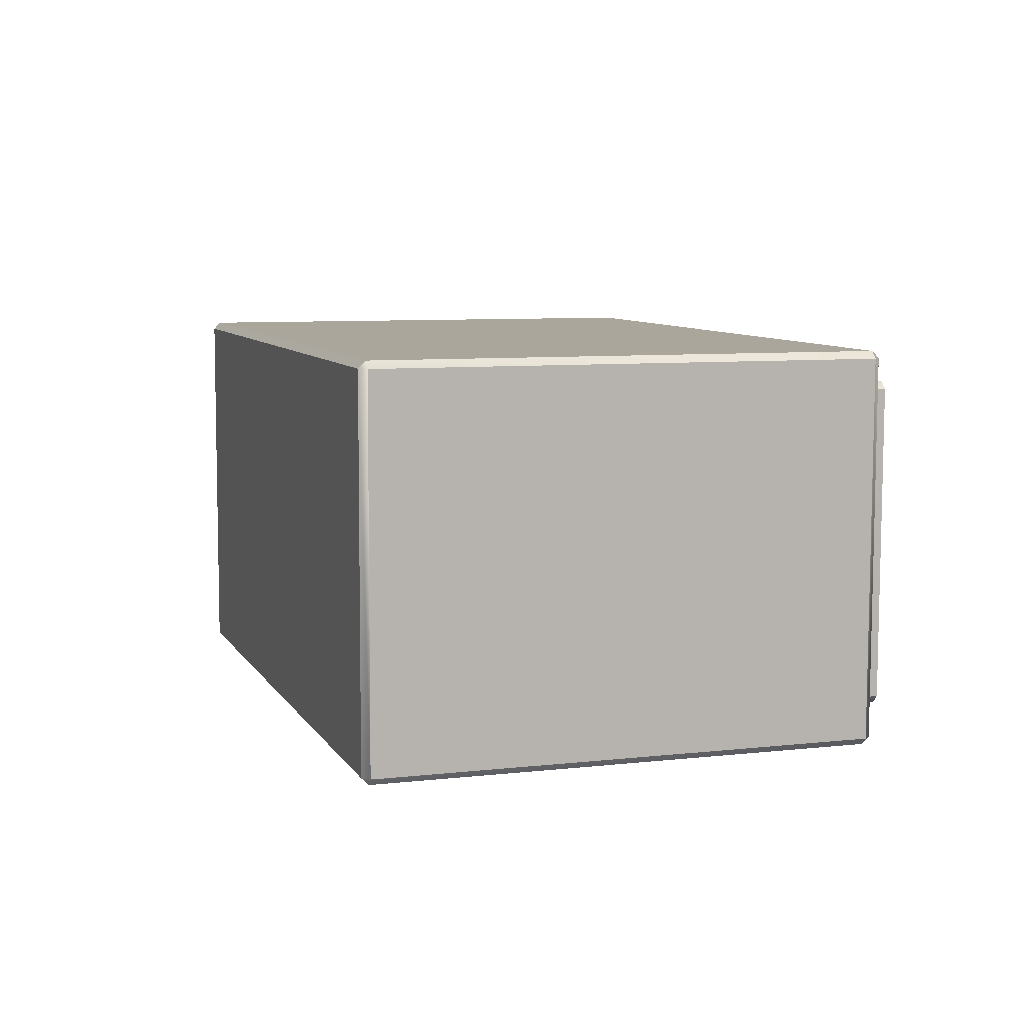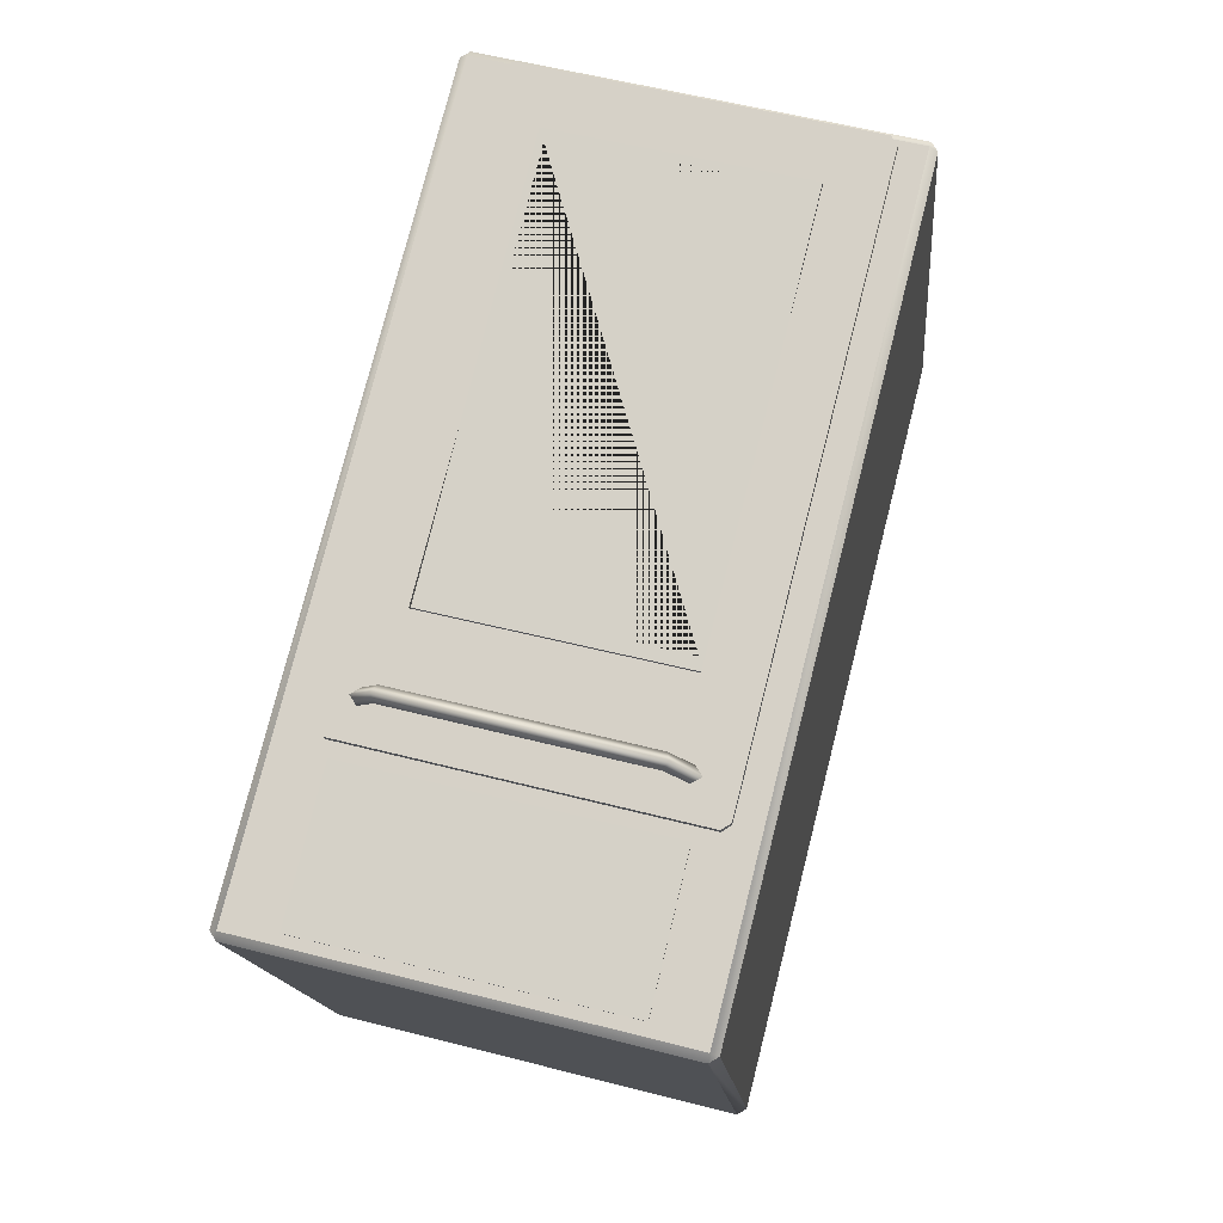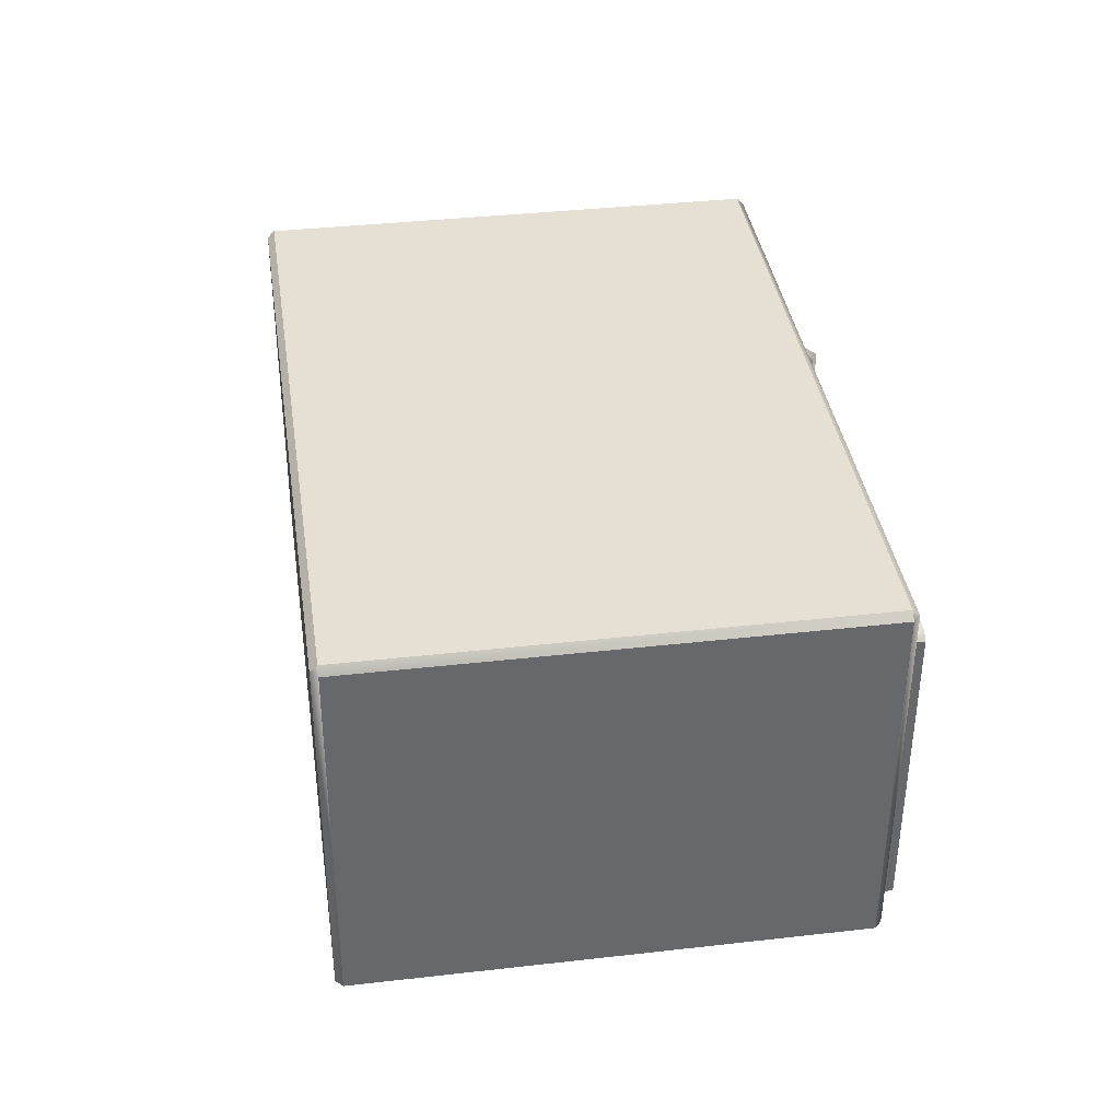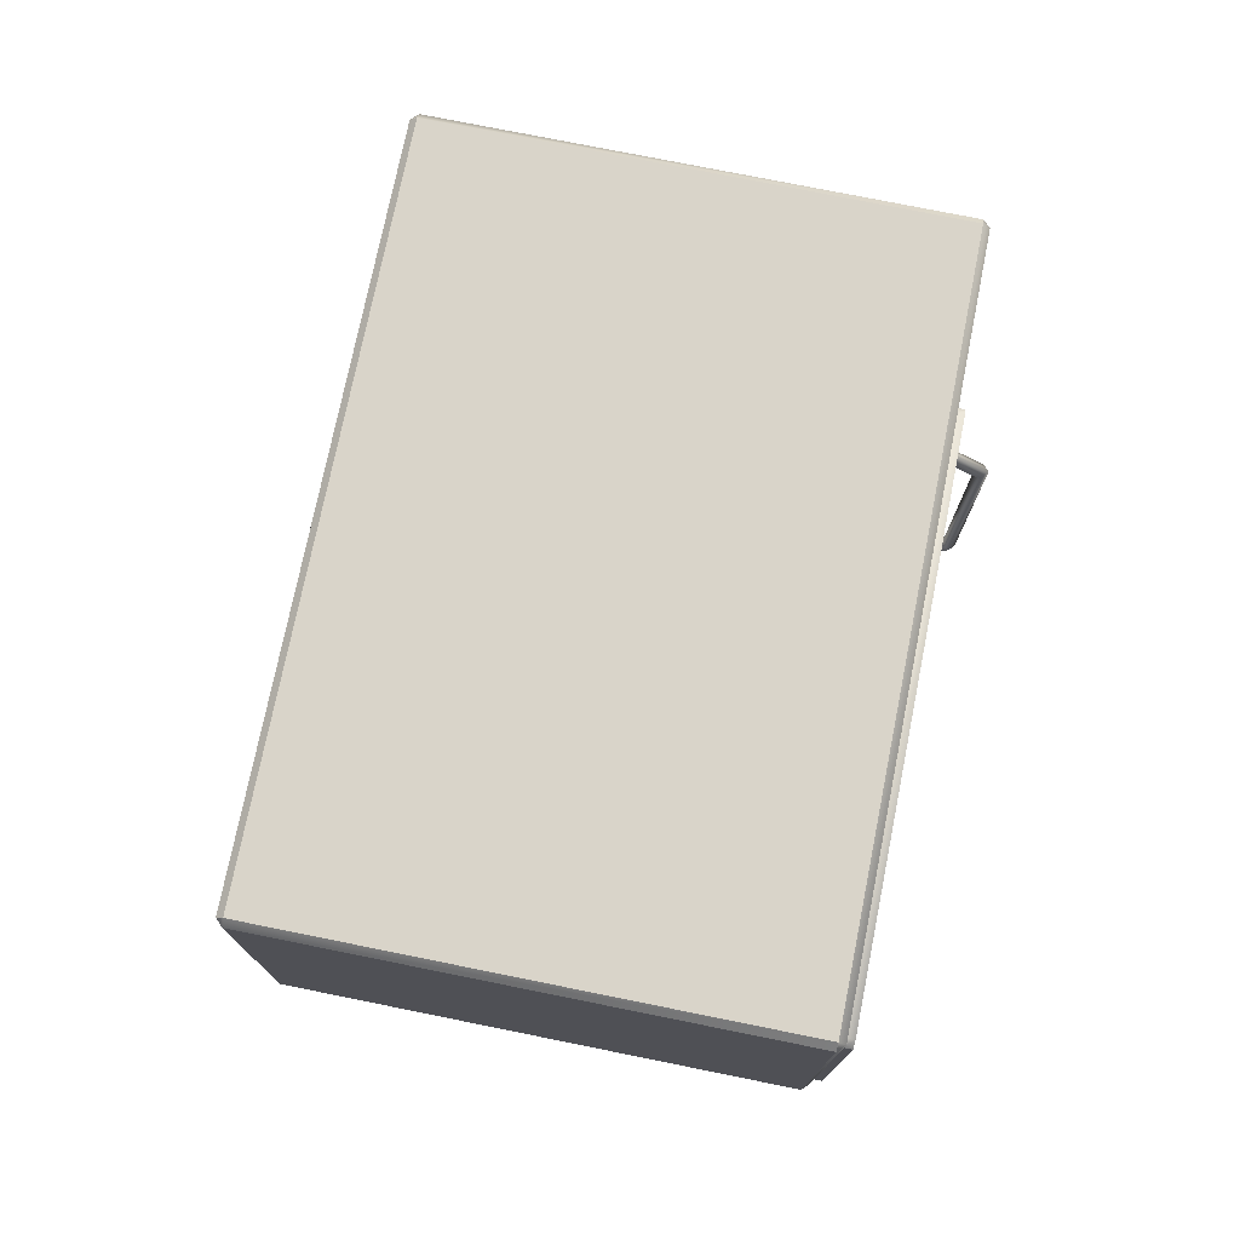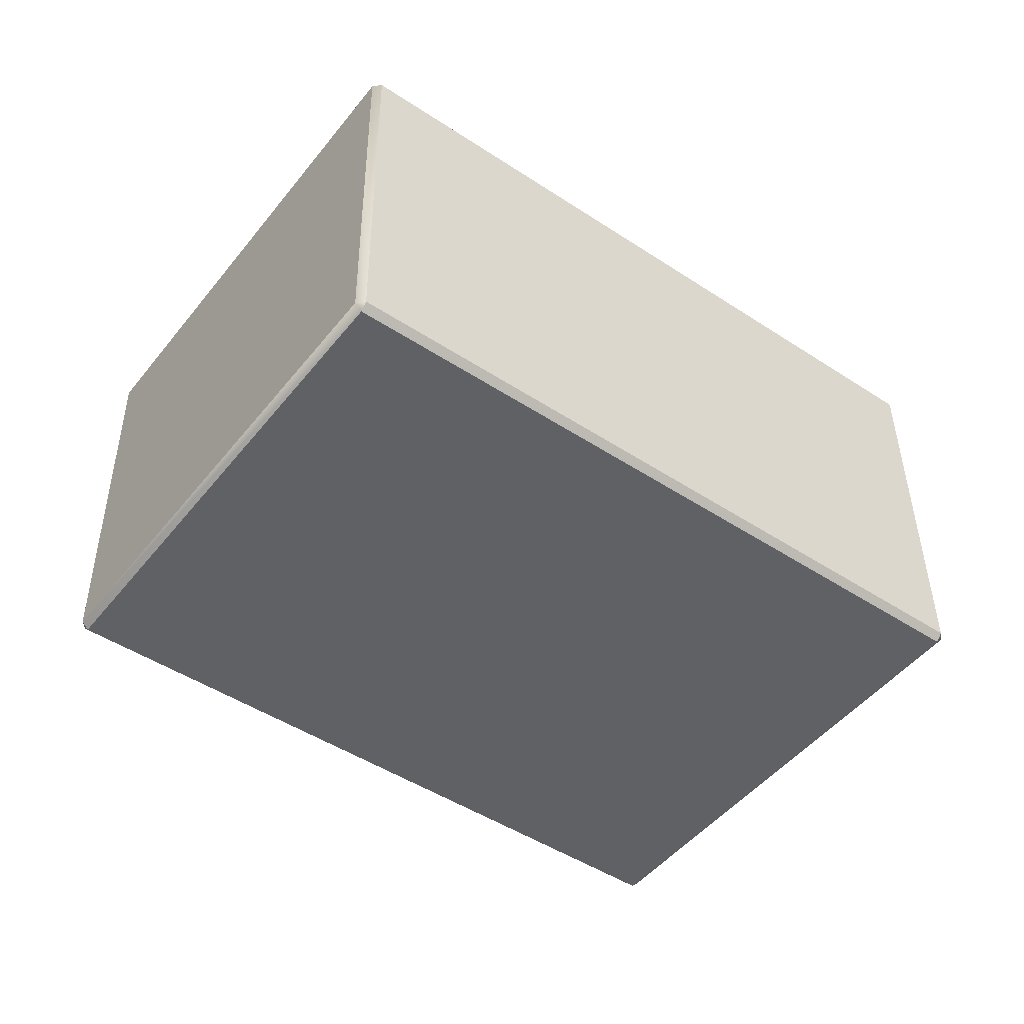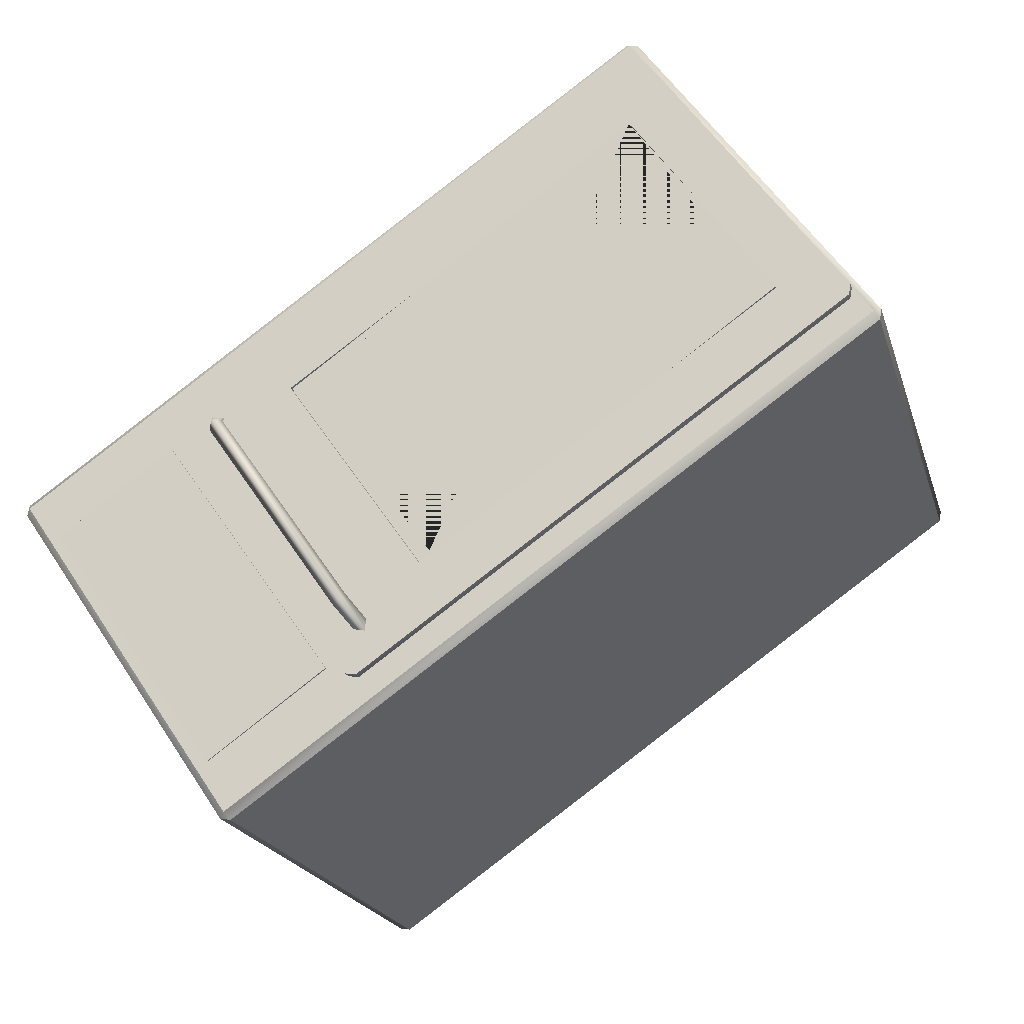
<metadata>
{"format":"obj","ext":"obj","renderer":"f3d","projection":"perspective","resolution":1024,"background":"white","views":[{"elev":8.4,"azim":-89.3,"up":"+Y"},{"elev":57.2,"azim":104.6,"up":"+Z"},{"elev":38.3,"azim":-79.6,"up":"+Y"},{"elev":75.3,"azim":-59.8,"up":"+Y"},{"elev":-47.9,"azim":162.2,"up":"+Y"},{"elev":57.9,"azim":146.4,"up":"+Z"}]}
</metadata>
<code>
g default
v -3.494 1.415 -7.474
v -3.495 1.415 -7.477
v -3.495 1.628 -7.477
v -3.494 1.628 -7.474
v -3.504 1.421 -7.47
v -3.504 1.622 -7.47
v -3.505 1.622 -7.474
v -3.505 1.421 -7.474
v -3.847 1.628 -7.35
v -3.848 1.628 -7.354
v -3.837 1.622 -7.354
v -3.838 1.622 -7.357
v -3.838 1.421 -7.357
v -3.837 1.421 -7.354
v -3.848 1.415 -7.354
v -3.847 1.415 -7.35
g initialShadingGroup polySurface102
f 1 2 3 4
f 5 6 7 8
f 9 4 3 10
f 6 11 12 7
f 8 13 14 5
f 15 2 1 16
f 13 12 11 14
f 15 16 9 10
f 6 5 14 16 1 4
f 16 14 11 6 4 9
f 3 2 15 13 8 7
f 10 3 7 12 13 15
g default
v -3.384 1.385 -7.515
v -3.265 1.385 -7.557
v -3.384 1.647 -7.515
v -3.265 1.647 -7.557
v -3.385 1.647 -7.517
v -3.266 1.647 -7.558
v -3.385 1.385 -7.517
v -3.266 1.385 -7.558
g pCube132
f 17 18 20 19
g initialShadingGroup pCube132
f 19 20 22 21
f 21 22 24 23
f 23 24 18 17
f 18 24 22 20
f 23 17 19 21
g default
v -4.052 1.341 -7.797
v -4.058 1.347 -7.795
v -4.054 1.347 -7.804
v -3.258 1.341 -7.562
v -3.26 1.334 -7.568
v -3.254 1.341 -7.57
v -3.897 1.345 -7.344
v -3.899 1.339 -7.35
v -3.905 1.345 -7.348
v -3.413 1.336 -8.015
v -4.051 1.699 -7.803
v -3.412 1.695 -8.021
v -3.415 1.343 -8.022
v -3.404 1.695 -8.017
v -3.251 1.693 -7.569
v -3.407 1.343 -8.018
v -3.255 1.693 -7.561
v -3.894 1.697 -7.343
v -3.902 1.697 -7.347
v -4.055 1.7 -7.794
v -3.257 1.699 -7.567
v -3.41 1.701 -8.015
v -4.049 1.706 -7.797
v -3.896 1.704 -7.349
v -3.851 1.417 -7.359
v -3.849 1.629 -7.359
v -3.847 1.629 -7.351
v -3.848 1.417 -7.352
v -3.495 1.414 -7.481
v -3.493 1.414 -7.473
v -3.494 1.627 -7.48
v -3.491 1.626 -7.473
v -3.395 1.379 -7.507
v -3.398 1.379 -7.514
v -3.395 1.665 -7.513
v -3.393 1.665 -7.506
v -3.891 1.669 -7.336
v -3.893 1.669 -7.343
v -3.896 1.383 -7.344
v -3.893 1.383 -7.336
v -3.887 1.376 -7.339
v -3.402 1.373 -7.504
v -3.399 1.672 -7.504
v -3.885 1.675 -7.338
v -3.41 1.619 -7.474
v -3.415 1.623 -7.466
v -3.417 1.409 -7.466
v -3.425 1.413 -7.47
v -3.423 1.62 -7.469
v -3.42 1.417 -7.477
v -3.419 1.616 -7.477
v -3.412 1.413 -7.474
v -3.43 1.383 -7.504
v -3.437 1.388 -7.505
v -3.432 1.393 -7.511
v -3.424 1.388 -7.51
v -3.428 1.652 -7.504
v -3.435 1.647 -7.505
v -3.43 1.642 -7.51
v -3.422 1.646 -7.509
v -3.889 1.376 -7.346
v -3.404 1.373 -7.512
v -3.402 1.672 -7.511
v -3.887 1.675 -7.345
g initialShadingGroupMesh7
f 25 26 27
f 28 29 30
f 28 31 29
f 32 29 31
f 33 32 31
f 25 29 32
f 29 25 34
f 35 36 37
f 37 27 35
f 38 39 30
f 30 40 38
f 41 42 31 28
f 43 44 26
f 26 33 43
f 45 46 47
f 47 48 45
f 49 50 51
f 51 52 49
f 53 49 52
f 52 54 53
f 55 53 54
f 54 56 55
f 50 55 56
f 56 51 50
f 57 58 59
f 59 60 57
f 61 62 63
f 63 64 61
f 38 36 46
f 36 38 37
f 40 37 38
f 33 31 43
f 42 43 31
f 43 42 48
f 48 42 45
f 41 45 42
f 41 39 45
f 39 41 30
f 28 30 41
f 64 52 51
f 64 65 52
f 54 52 65
f 65 66 54
f 54 66 57
f 54 57 60
f 60 56 54
f 67 56 60
f 56 67 68
f 68 51 56
f 68 61 51
f 51 61 64
f 40 34 37
f 69 70 71
f 72 71 70
f 70 73 72
f 74 72 73
f 73 75 74
f 76 74 75
f 75 69 76
f 71 76 69
f 76 71 77
f 78 77 71
f 71 72 78
f 79 78 72
f 72 74 79
f 80 79 74
f 74 76 80
f 77 80 76
f 81 82 73
f 75 73 82
f 82 83 75
f 69 75 83
f 83 84 69
f 70 69 84
f 84 81 70
f 73 70 81
f 64 63 85
f 85 65 64
f 65 85 86
f 86 66 65
f 66 86 58
f 58 57 66
f 27 37 25
f 34 25 37
f 40 30 34
f 29 34 30
f 25 32 26
f 33 26 32
f 35 47 36
f 46 36 47
f 38 46 39
f 45 39 46
f 47 44 48
f 43 48 44
f 47 35 44
f 44 35 26
f 27 26 35
f 60 59 87
f 87 67 60
f 67 87 88
f 88 68 67
f 68 88 62
f 62 61 68

</code>
